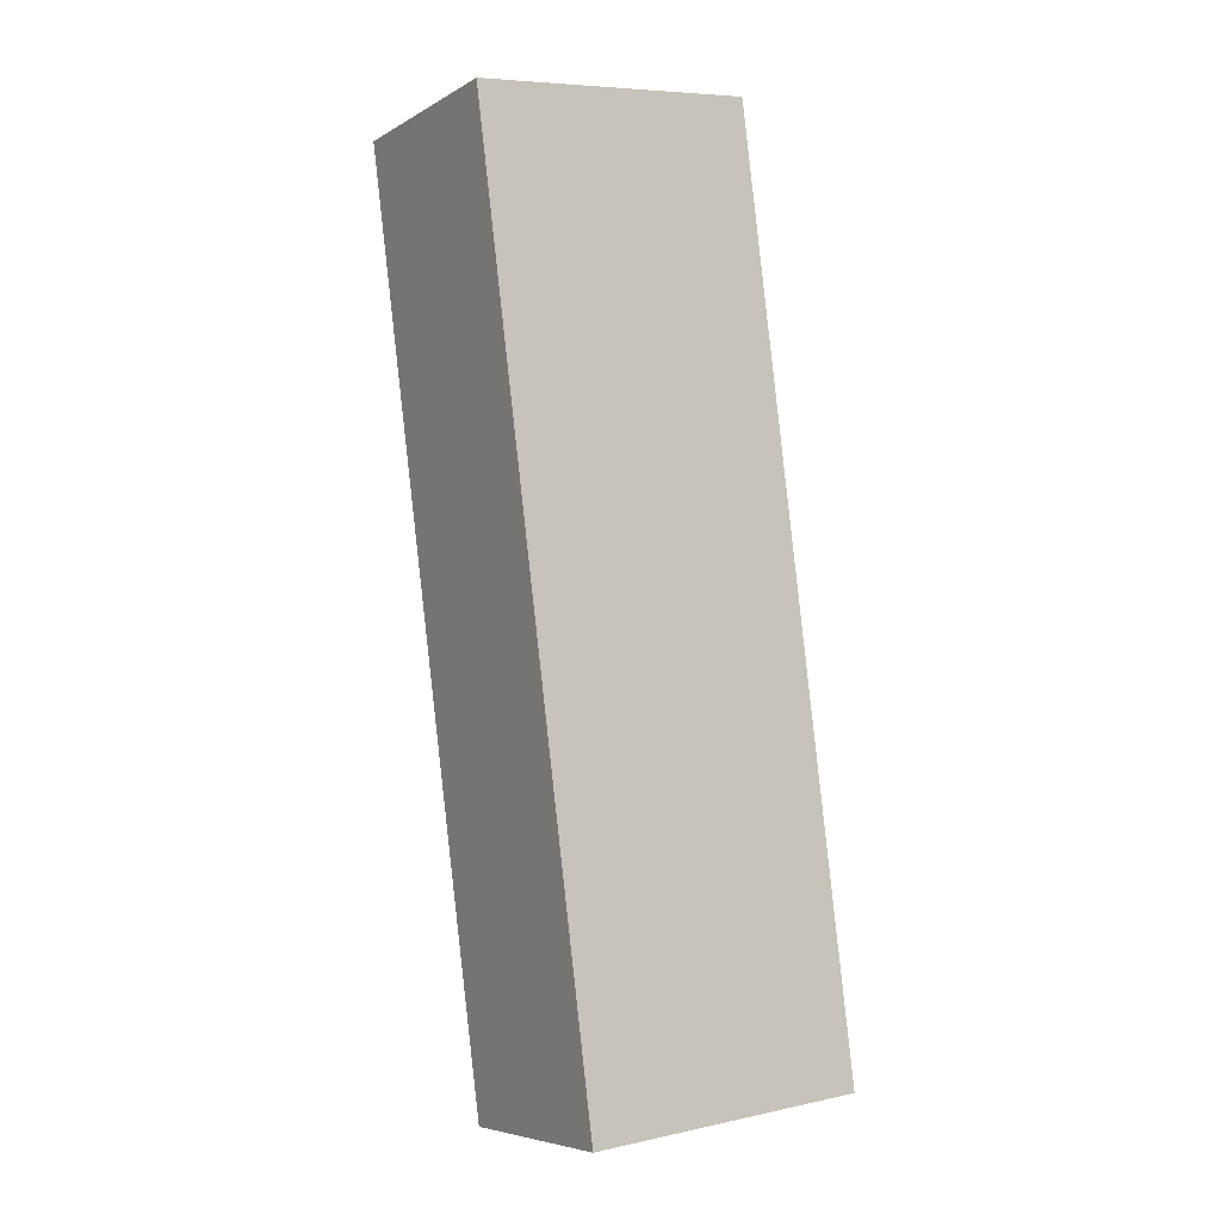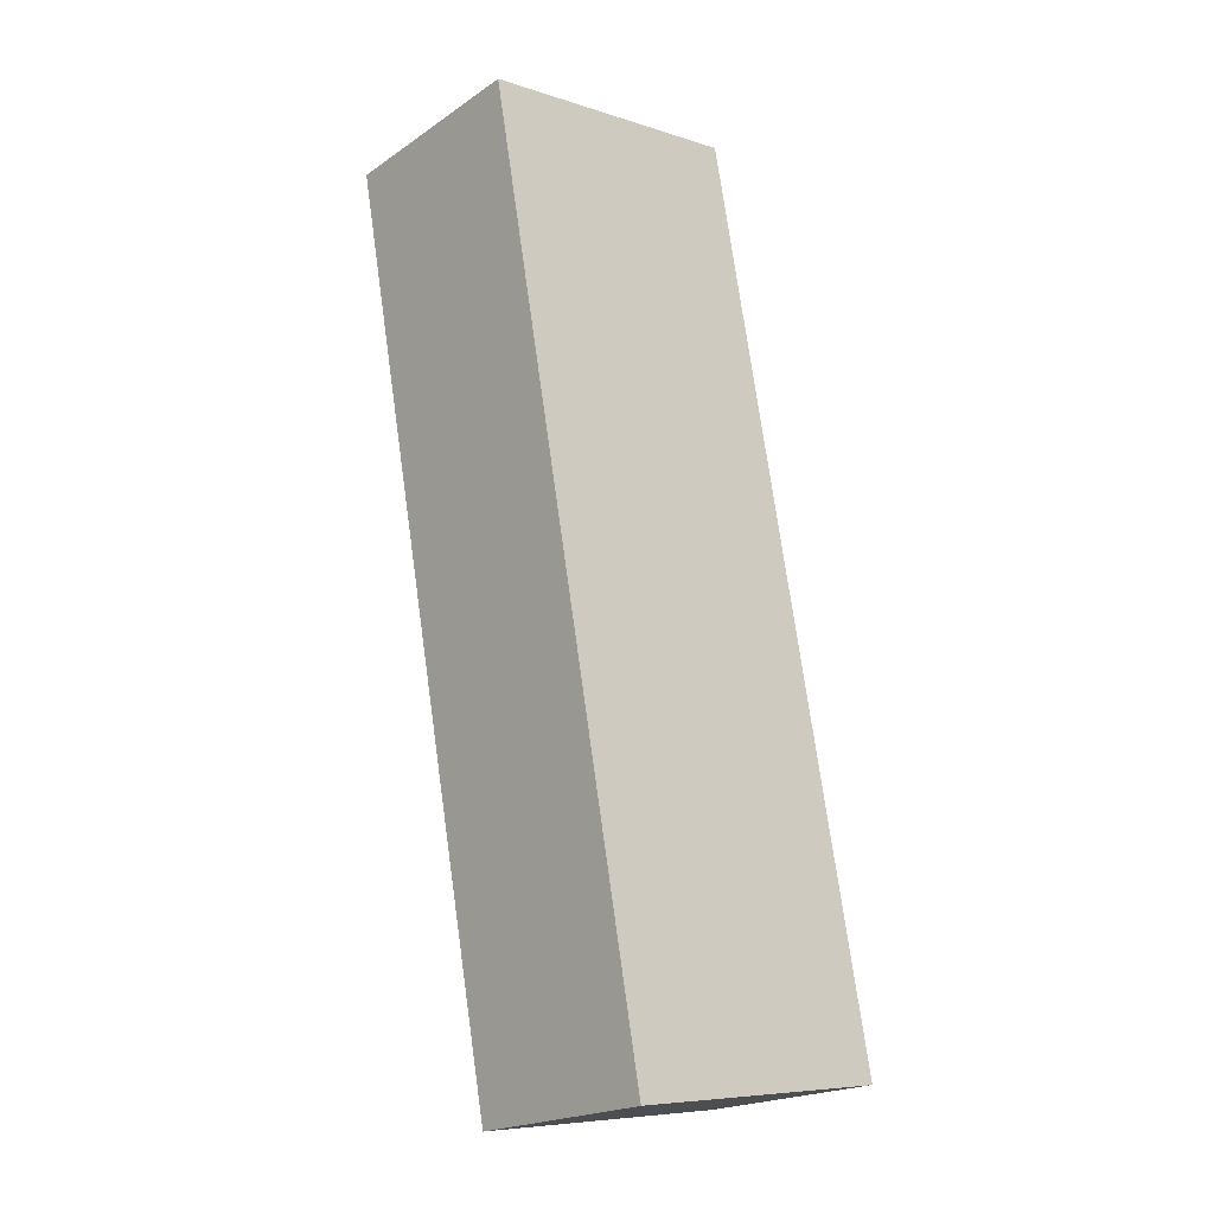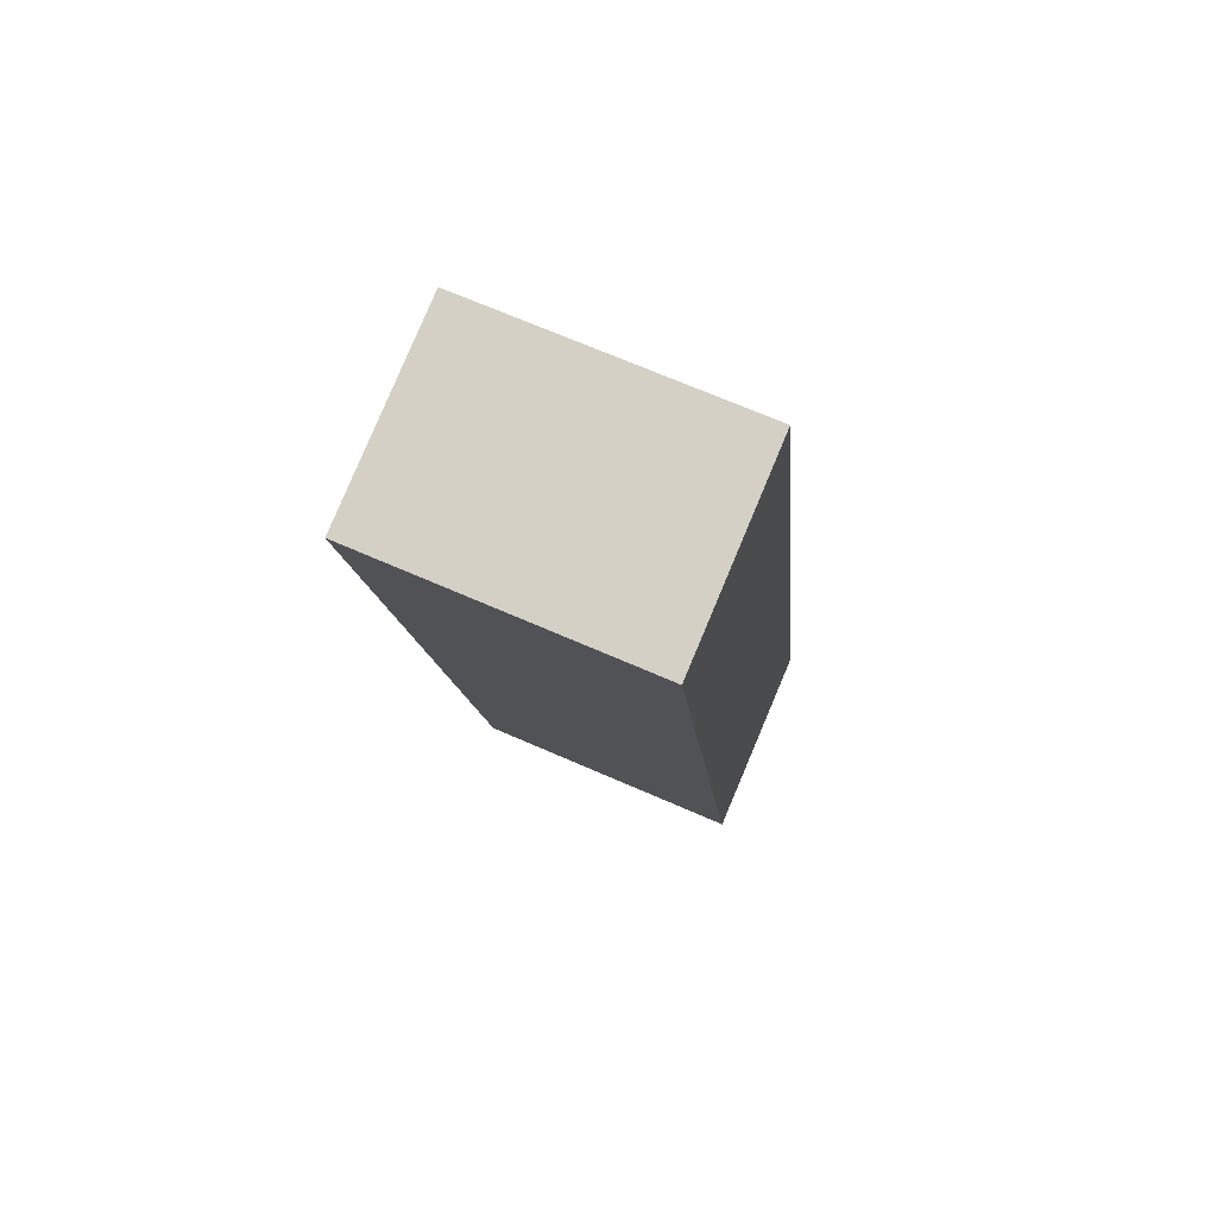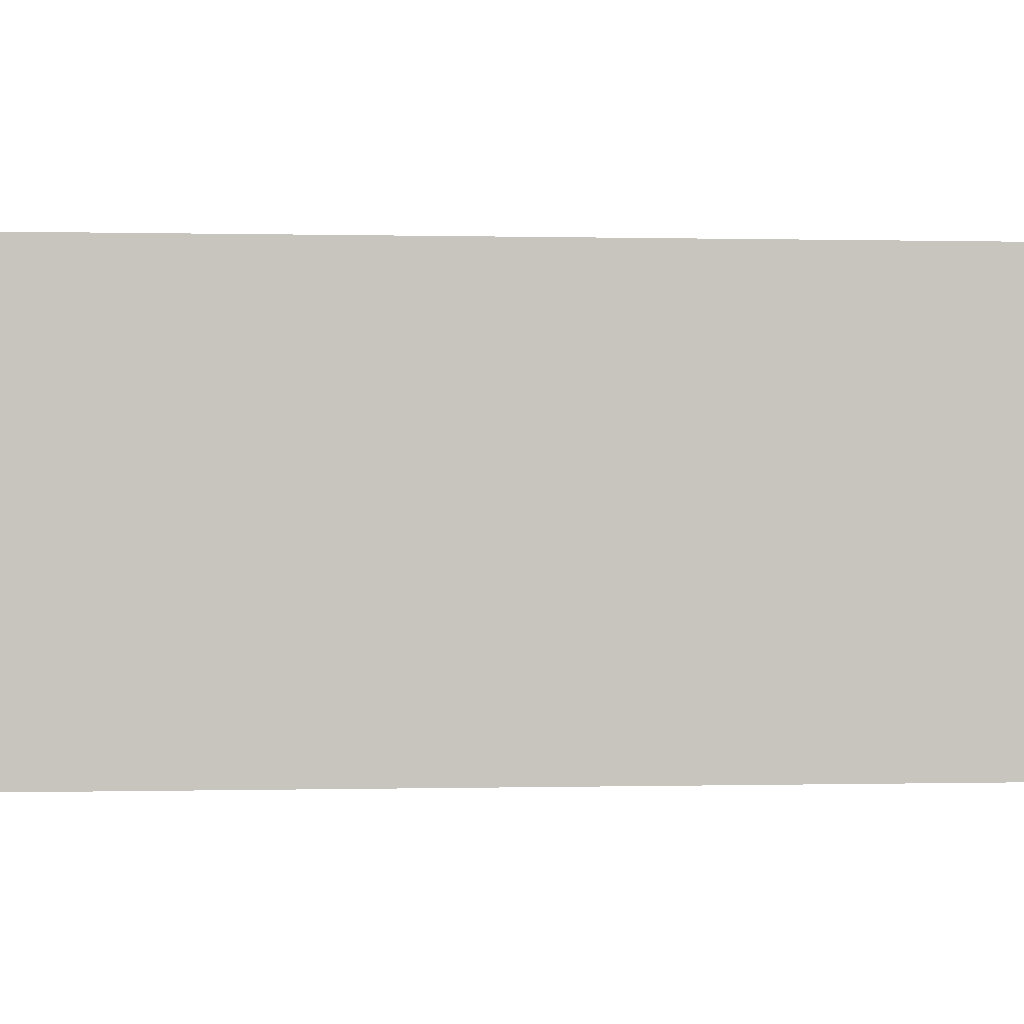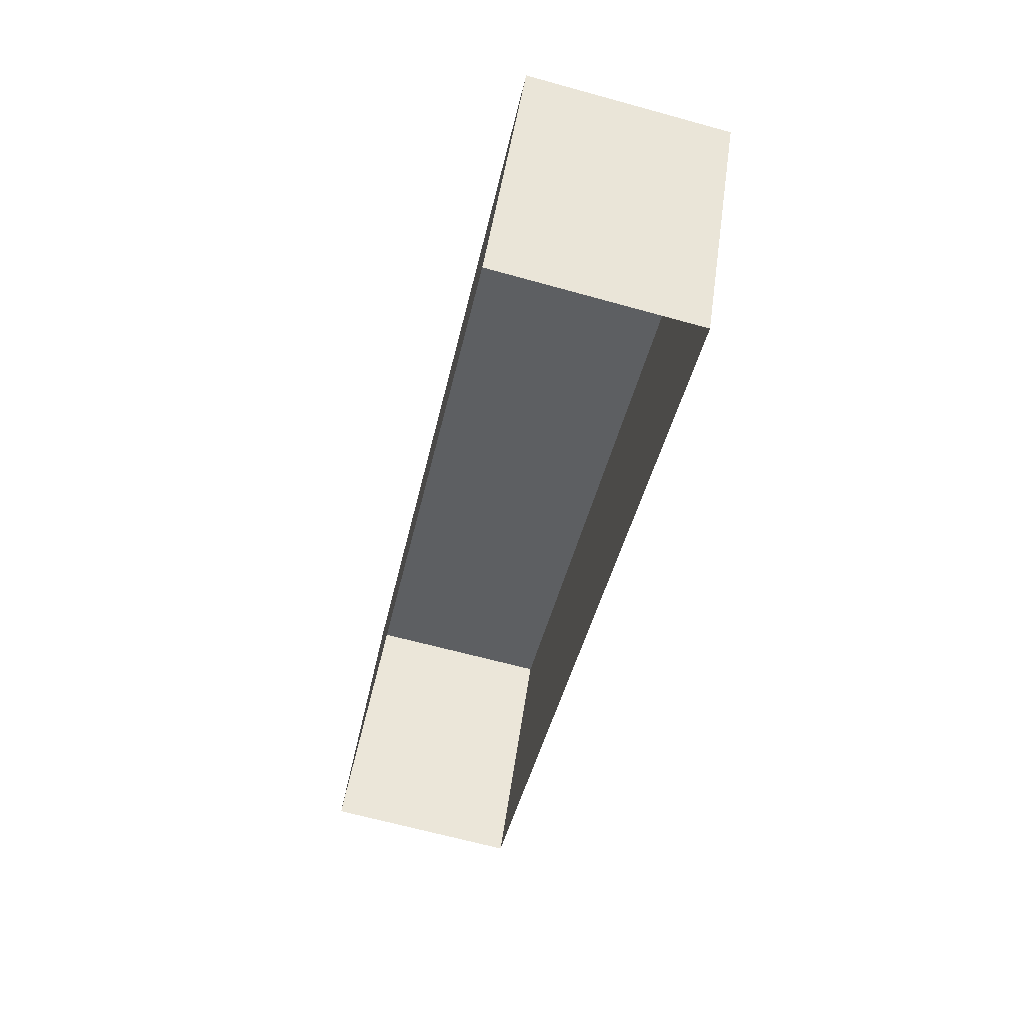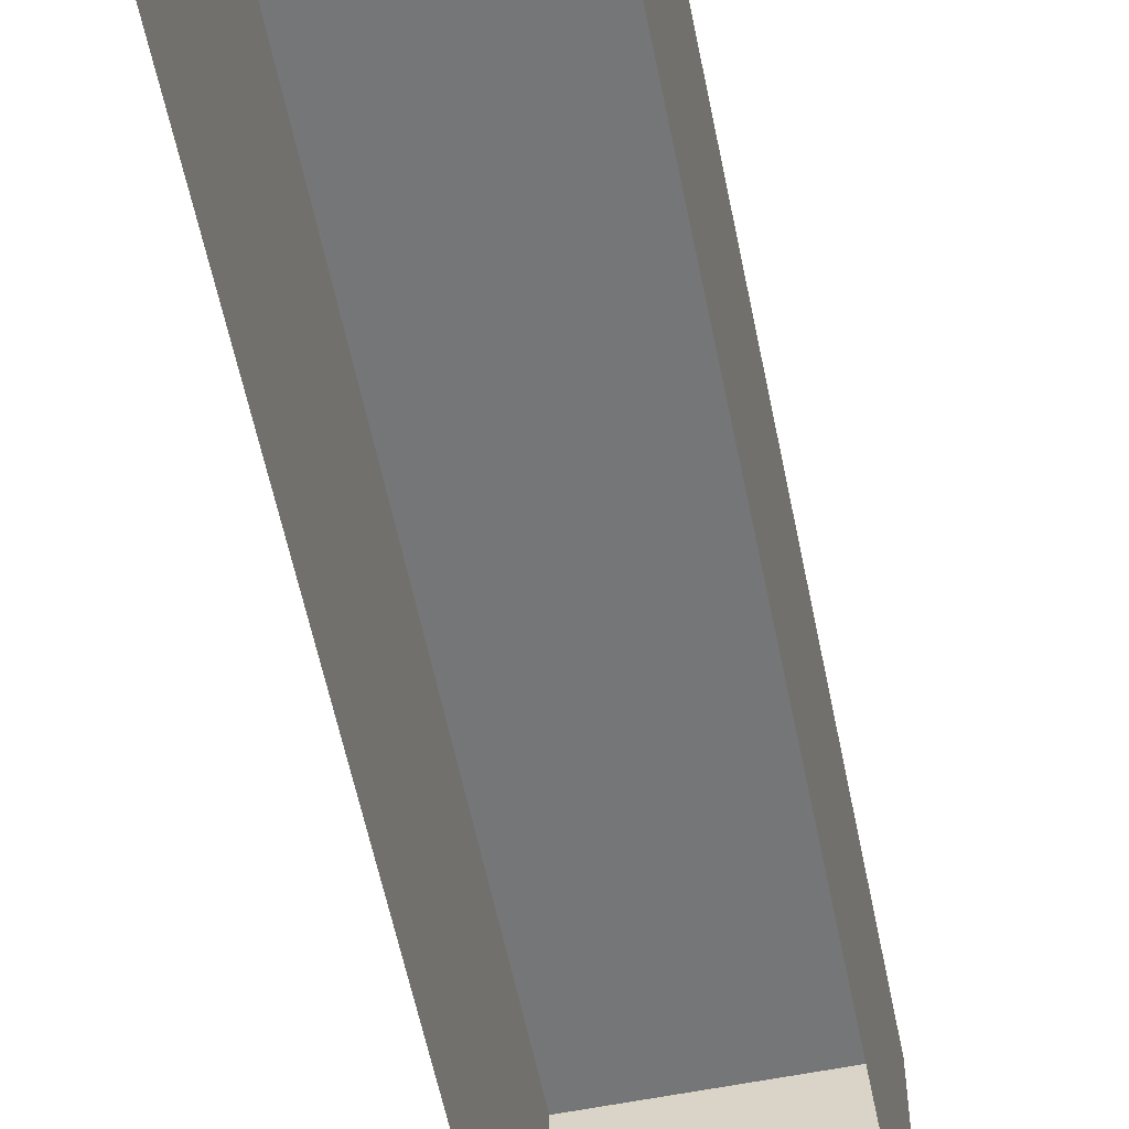
<metadata>
{"format":"obj","ext":"obj","renderer":"f3d","projection":"perspective","resolution":1024,"background":"white","views":[{"elev":7.9,"azim":57.7,"up":"+Y"},{"elev":-7.4,"azim":47.5,"up":"+Y"},{"elev":67.4,"azim":-66.6,"up":"+Y"},{"elev":0.0,"azim":-86.0,"up":"+Z"},{"elev":48.7,"azim":-172.0,"up":"+Y"},{"elev":-56.7,"azim":23.0,"up":"+Z"}]}
</metadata>
<code>
v 1.243e+05 7.852e+05 19.49
v 1.243e+05 7.852e+05 19.49
v 1.243e+05 7.852e+05 19.49
v 1.243e+05 7.852e+05 19.49
v 1.243e+05 7.852e+05 22.7
v 1.243e+05 7.852e+05 22.7
v 1.243e+05 7.852e+05 22.7
v 1.243e+05 7.852e+05 22.7
f 1 2 3
f 4 1 3
f 5 6 7
f 8 5 7
f 7 4 3
f 7 6 4
f 5 1 4
f 6 5 4
f 8 2 1
f 5 8 1
f 8 3 2
f 8 7 3

</code>
